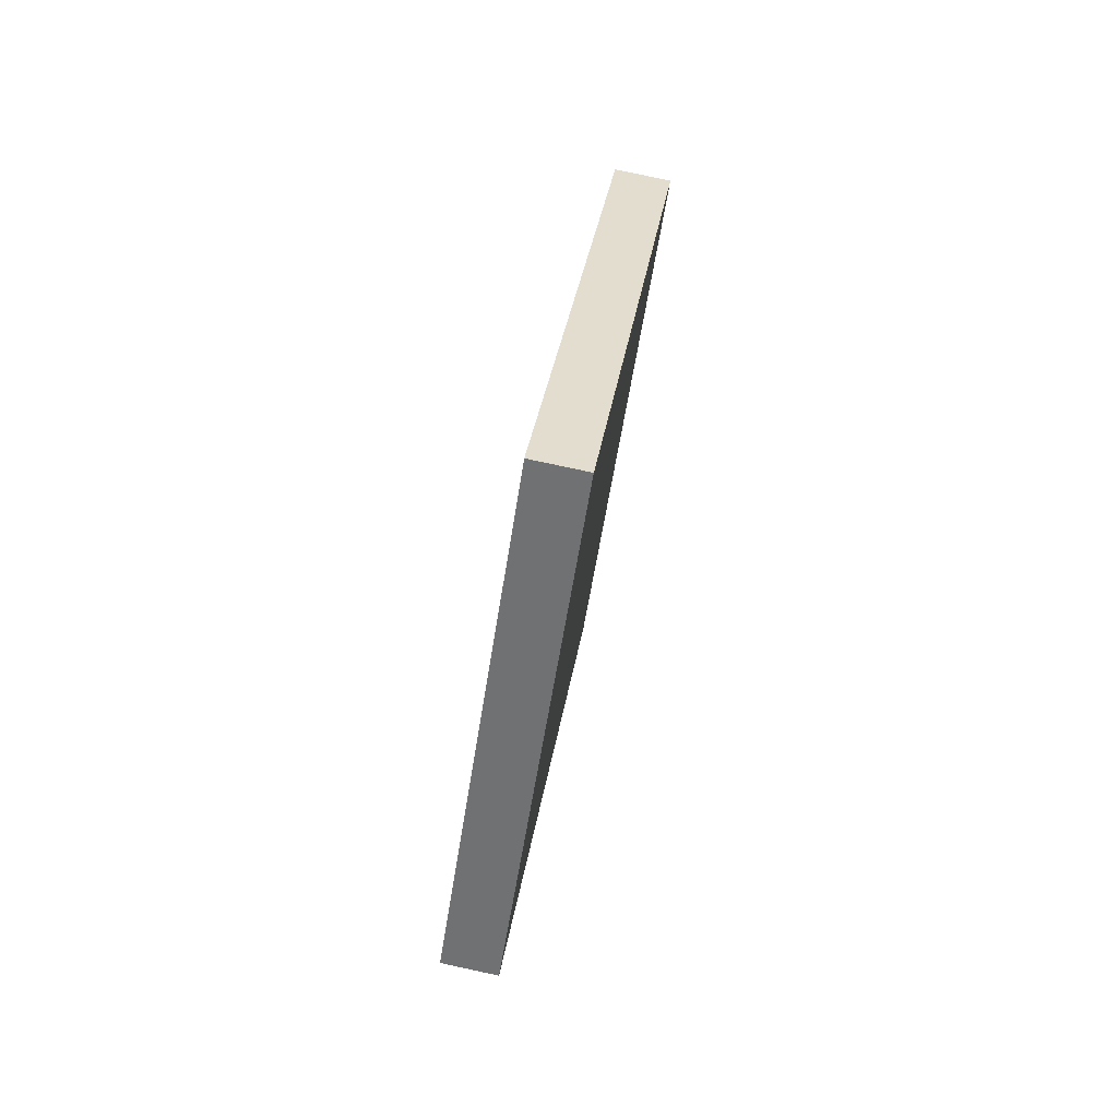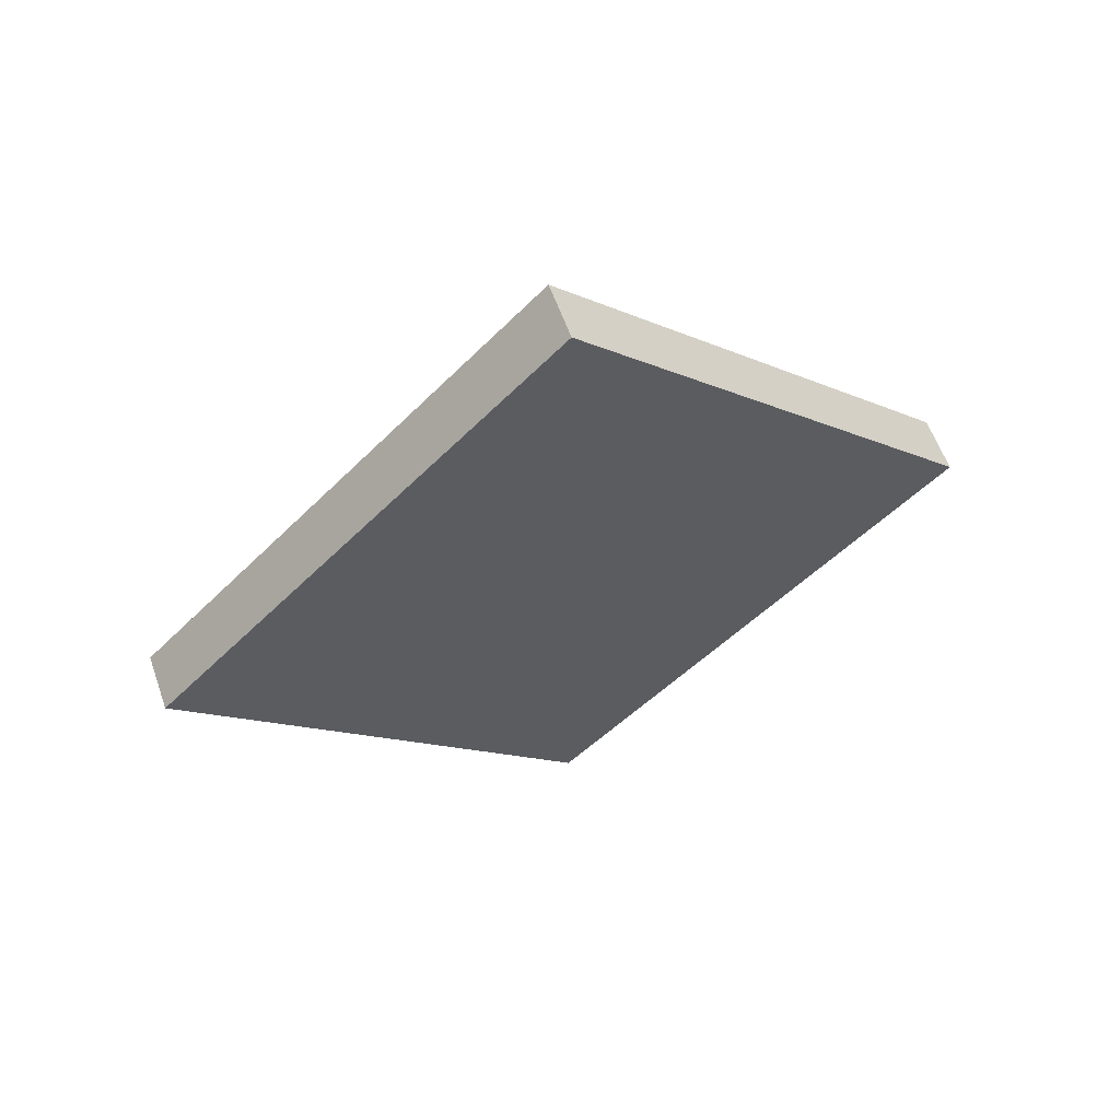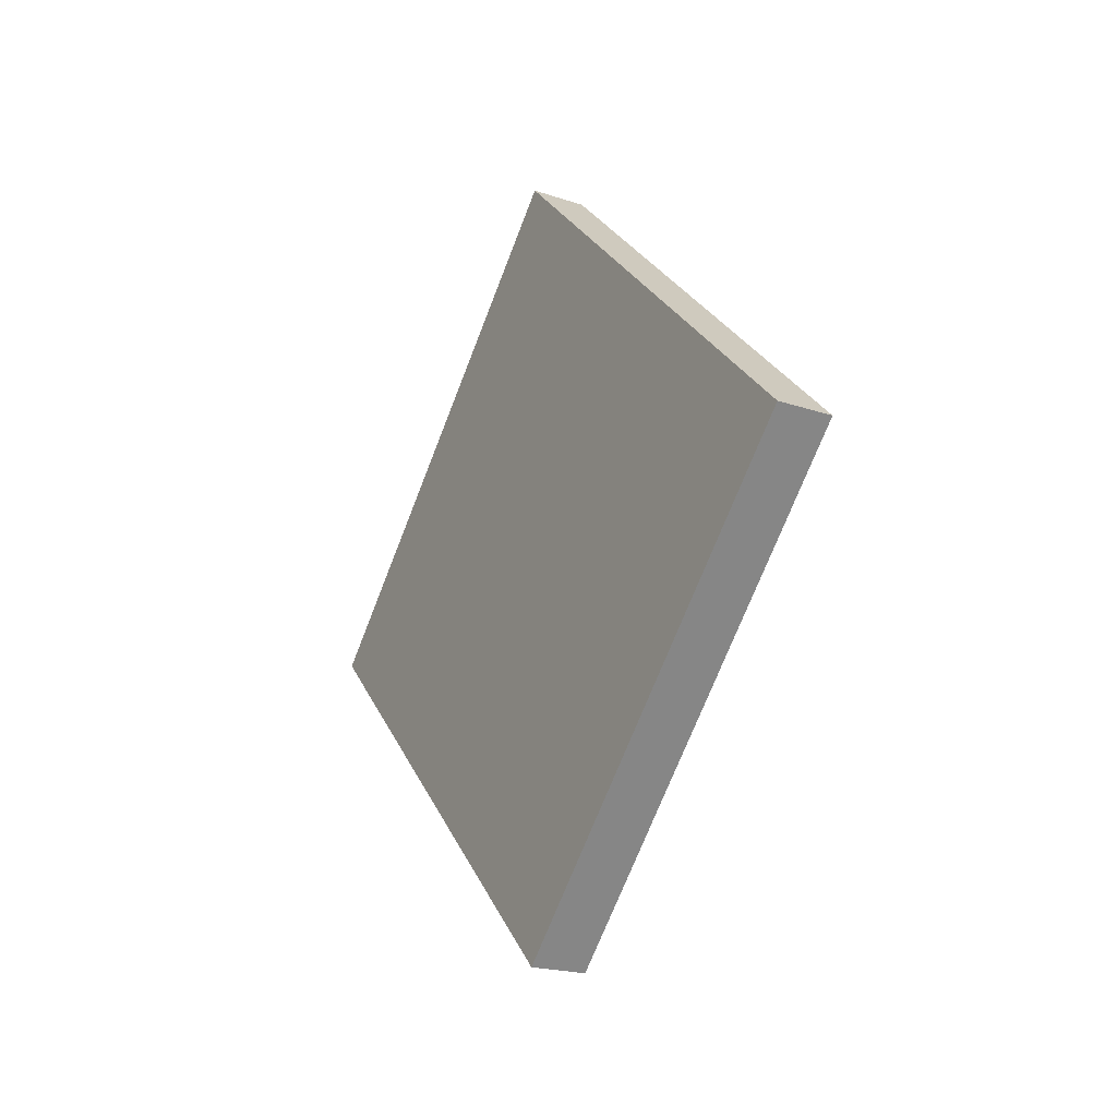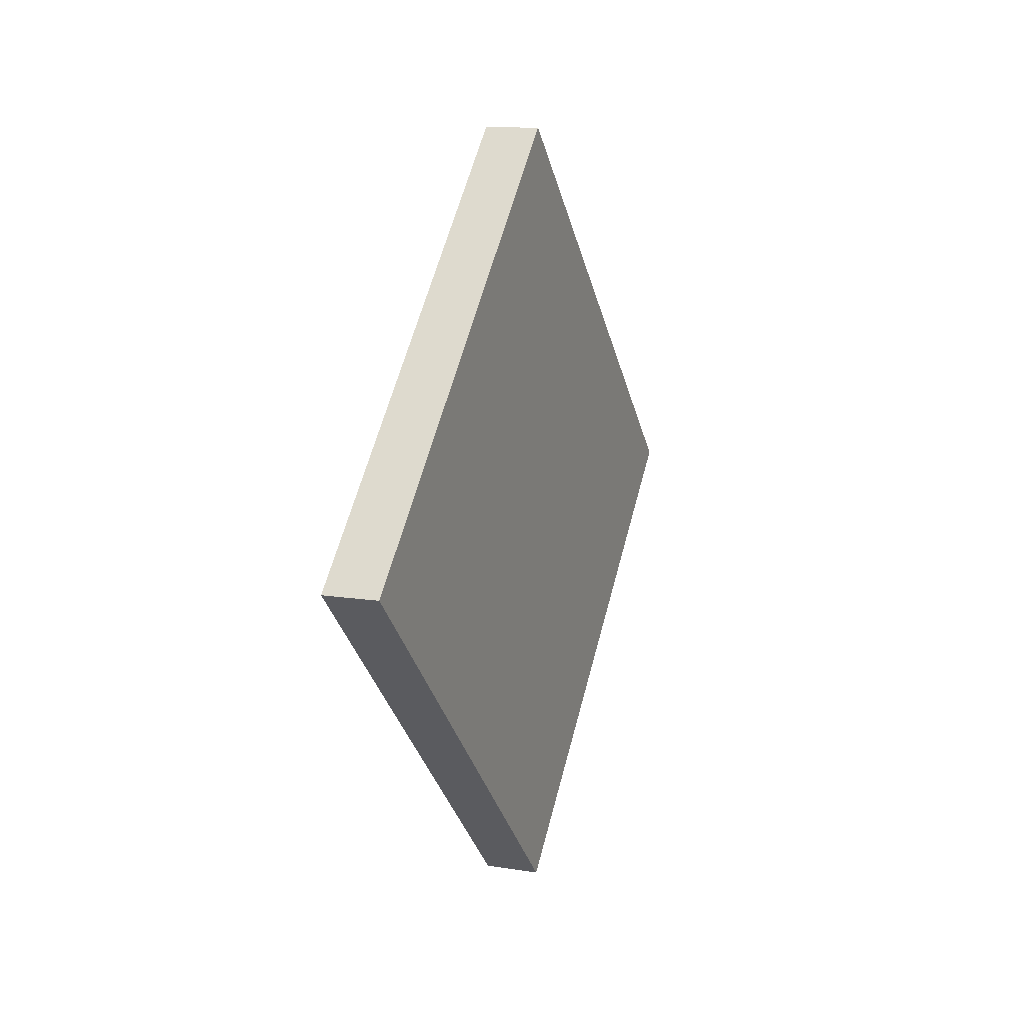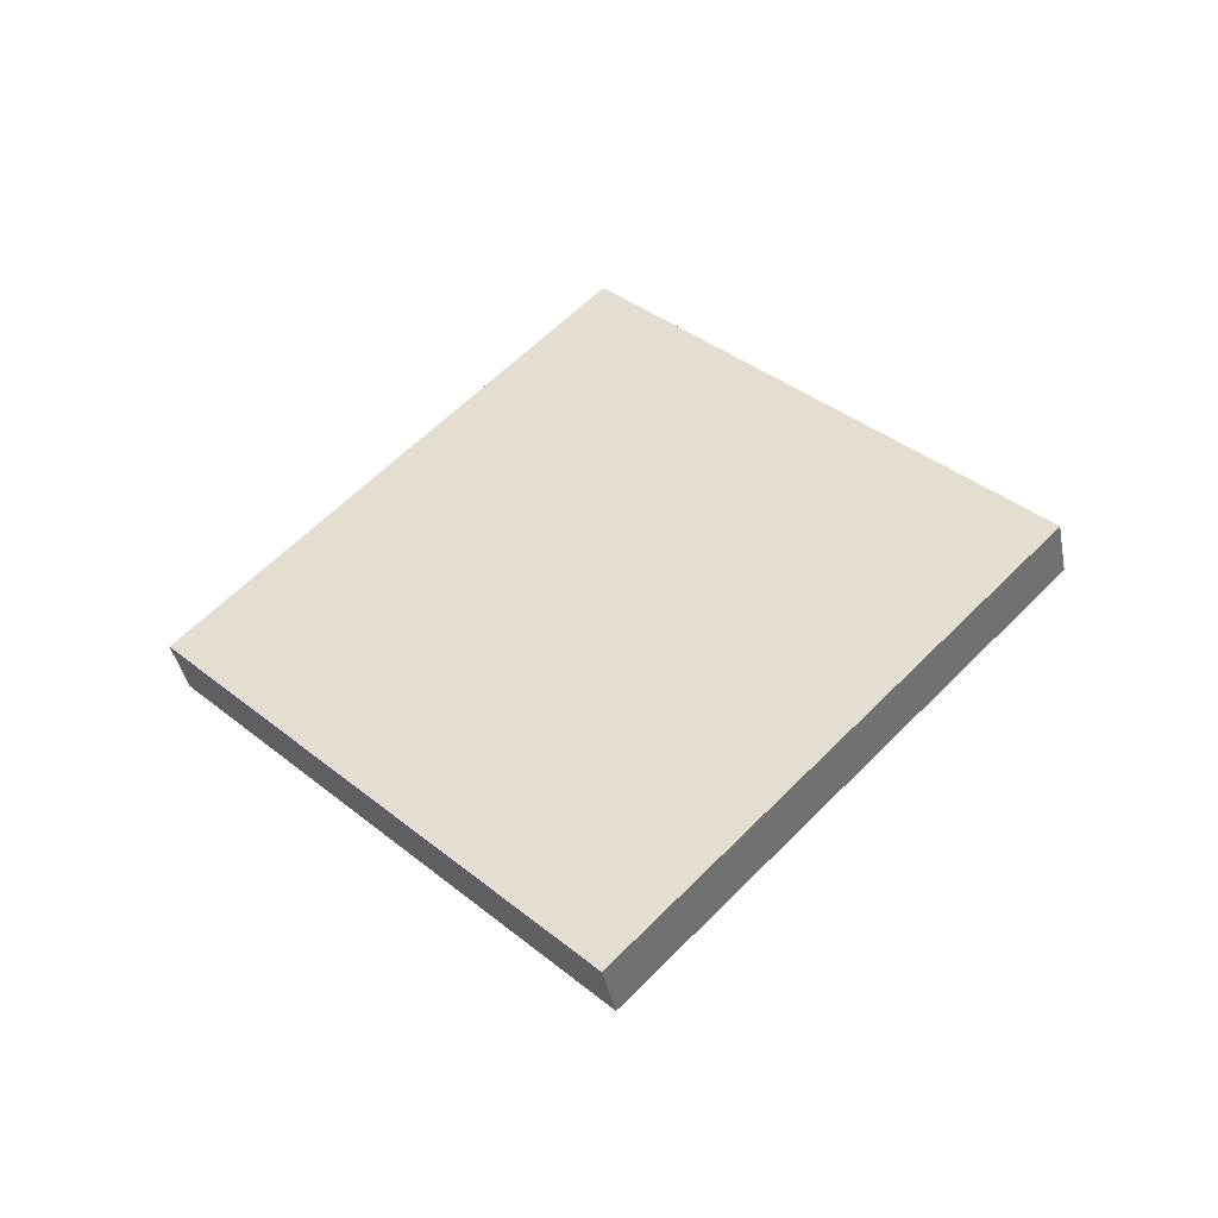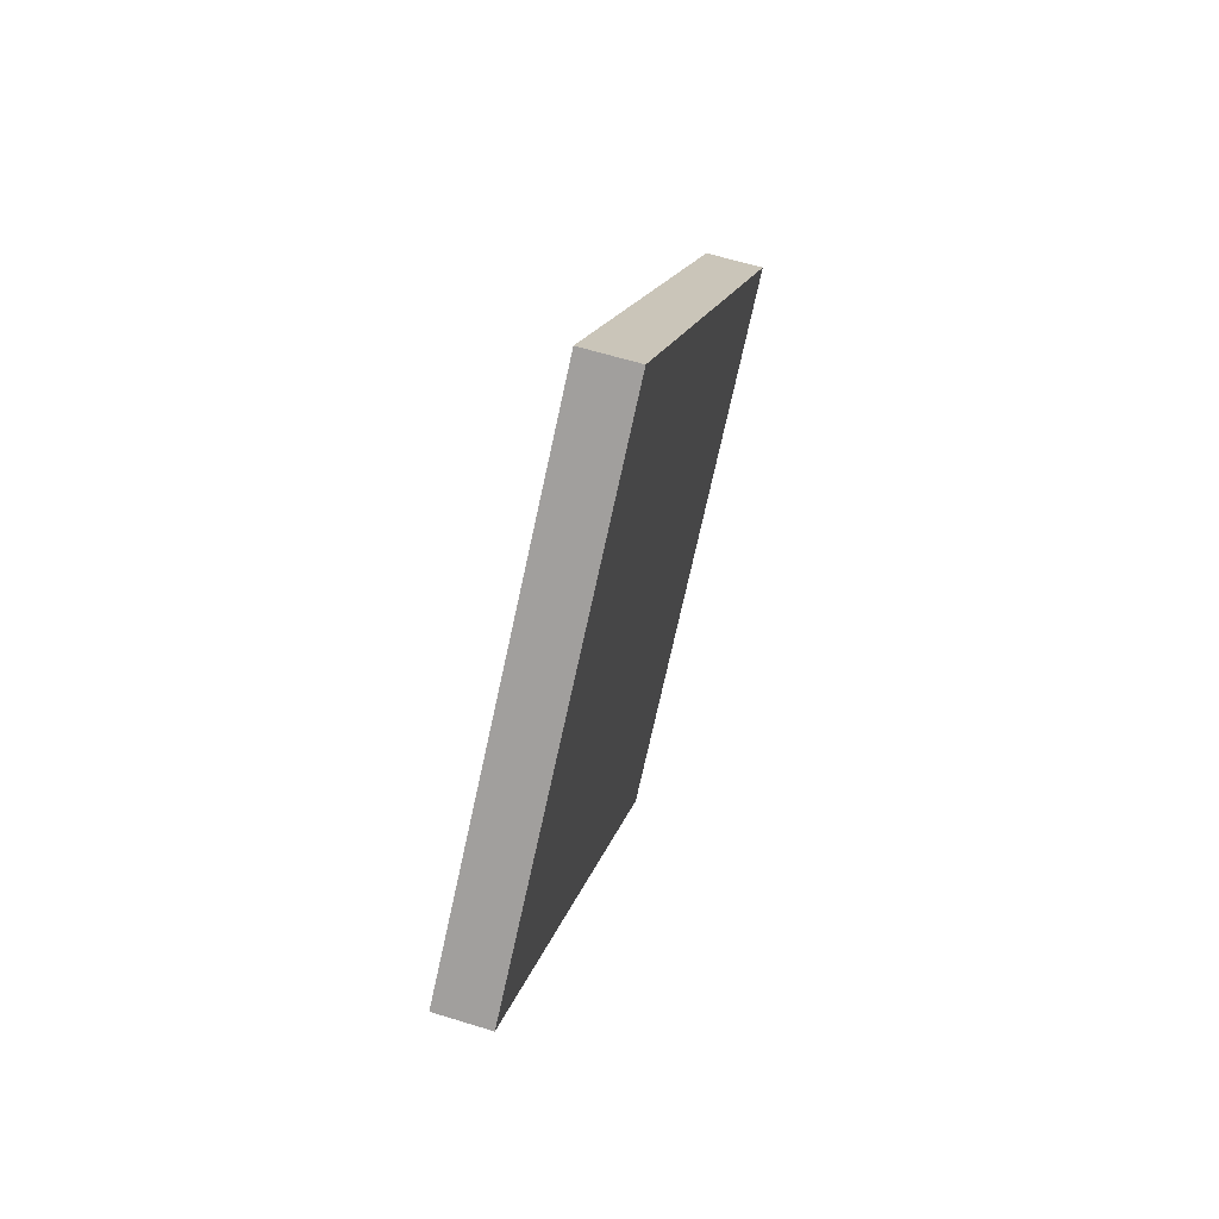
<metadata>
{"format":"obj","ext":"obj","renderer":"f3d","projection":"perspective","resolution":1024,"background":"white","views":[{"elev":79.3,"azim":12.1,"up":"+Y"},{"elev":59.5,"azim":-109.5,"up":"+Y"},{"elev":-21.2,"azim":149.3,"up":"+Z"},{"elev":11.7,"azim":-159.1,"up":"+Y"},{"elev":-41.6,"azim":101.4,"up":"+Y"},{"elev":61.7,"azim":17.5,"up":"+Y"}]}
</metadata>
<code>
o Cube.001
v 0.1 0 -1.414
v 0.1 -1.414 0
v -0.1 -1.414 0
v -0.1 0 -1.414
v 0.1 1.414 1e-06
v -0.1 1.414 0
v -0.1 0 1.414
v 0.1 -1e-06 1.414
f 1 2 3 4
f 5 6 7 8
f 1 5 8 2
f 2 8 7 3
f 3 7 6 4
f 5 1 4 6

</code>
